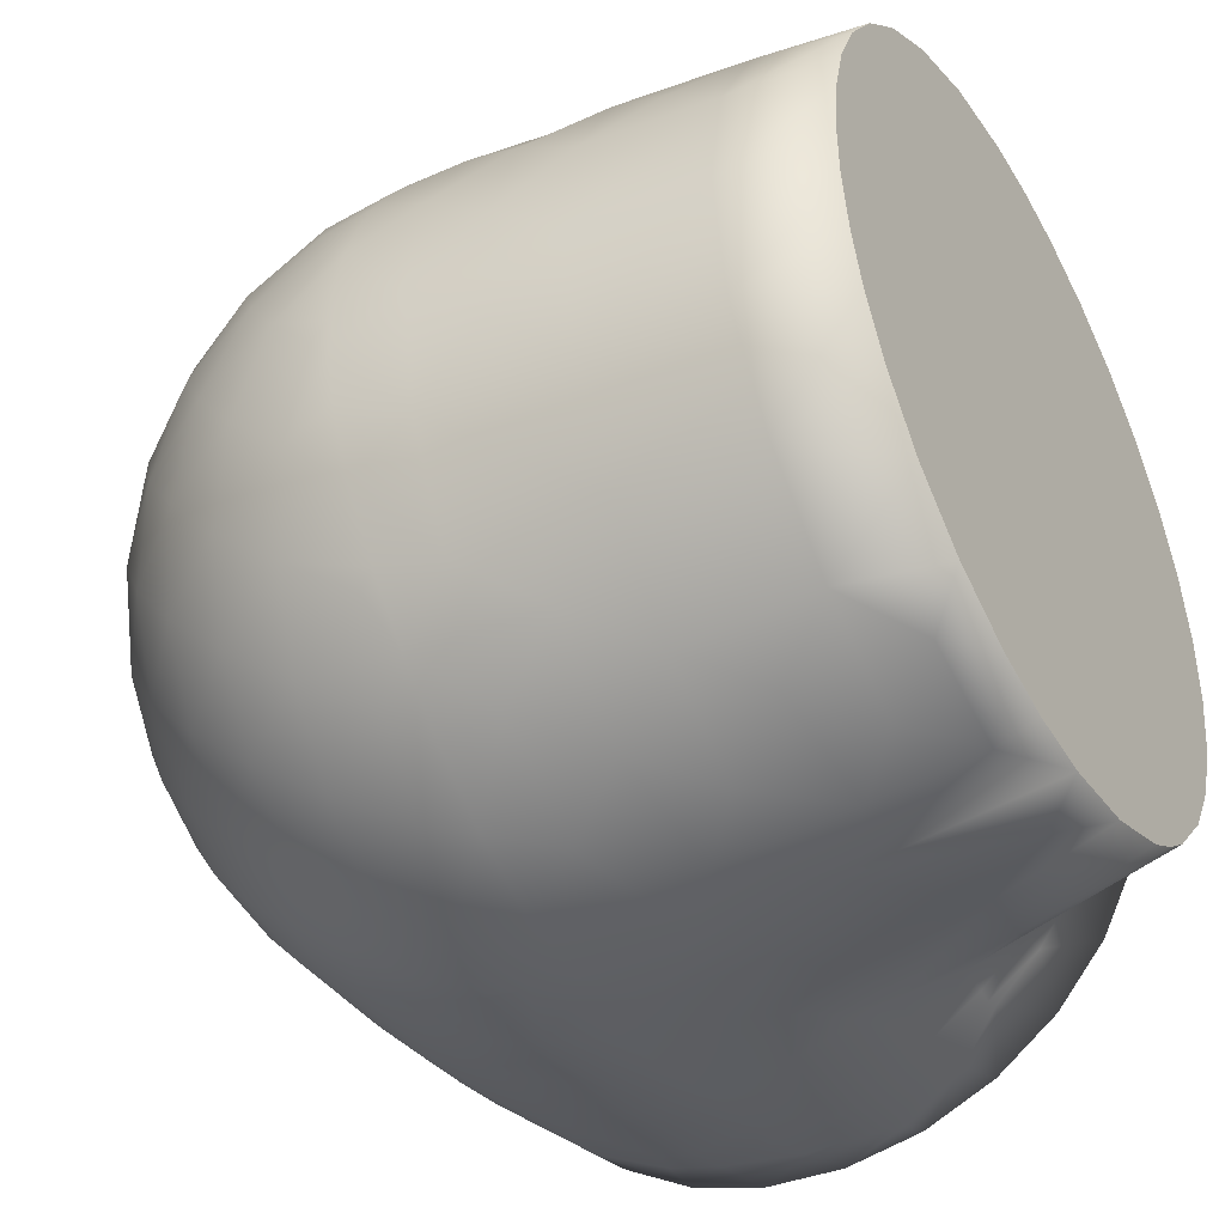
<metadata>
{"format":"obj","ext":"obj","renderer":"f3d","projection":"perspective","resolution":1024,"background":"white","views":[{"elev":-41.6,"azim":-60.0,"up":"+Y"}]}
</metadata>
<code>
o left-leg-link6
v 0.07 0.03022 -0.114
v 0.07 0.04763 -0.1325
v 0.07 0.04001 -0.1223
v 0.07 0.01881 -0.1083
v 0.07 -0.006385 -0.1054
v 0.07 0.006385 -0.1054
v 0.07 0.05269 -0.1442
v 0.07 0.05416 -0.1696
v 0.07 0.05491 -0.1568
v 0.07 -0.04001 -0.1223
v 0.07 0.0505 -0.1818
v 0.07 -0.01881 -0.1083
v 0.07 -0.03022 -0.114
v 0.07 0.03535 -0.2021
v 0.07 0.04412 -0.1928
v 0.07 -0.04763 -0.1325
v 0.07 -0.05269 -0.1442
v 0.07 -0.05491 -0.1568
v 0.07 0.02468 -0.2092
v 0.07 0 -0.215
v 0.07 0.01268 -0.2135
v 0.07 -0.01268 -0.2135
v 0.07 -0.05416 -0.1696
v 0.07 -0.04412 -0.1928
v 0.07 -0.0505 -0.1818
v 0.07 -0.03535 -0.2021
v 0.07 -0.02468 -0.2092
v 0.03731 -0.04375 -0.0905
v 0.04852 -0.04133 -0.1176
v 0.0457 -0.0349 -0.0905
v 0 -0.063 -0.16
v 0.01062 -0.06258 -0.1545
v 0 -0.06257 -0.1429
v 0.0535 -0.03285 -0.1118
v 0.05149 -0.0256 -0.0905
v 0.05743 -0.02313 -0.1072
v 0.05542 -0.01534 -0.0905
v 0.06002 -0.01244 -0.1042
v 0.05732 -0.004552 -0.0905
v 0.06103 -0.001143 -0.1031
v 0.05714 0.006415 -0.0905
v 0.06036 0.01022 -0.1038
v 0.05489 0.01713 -0.0905
v 0.05806 0.02107 -0.1065
v 0.05063 0.02726 -0.0905
v 0.05617 0.02672 -0.1087
v 0.05389 0.03204 -0.1113
v 0.04453 0.03638 -0.0905
v 0.05112 0.03726 -0.1146
v 0.0368 0.04418 -0.0905
v 0.01477 0.06212 -0.1519
v 0.007013 0.06282 -0.1564
v 0 0.06257 -0.1429
v 0 0.063 -0.16
v 0.01339 -0.05592 -0.0905
v 0.01928 -0.0569 -0.1103
v 0.02604 -0.05127 -0.0905
v 0.0363 -0.05411 -0.1321
v 0.02102 -0.05938 -0.1321
v 0.02927 -0.05821 -0.1398
v 0.02172 -0.06082 -0.1468
v 0 -0.06119 -0.1235
v 0.03833 -0.04873 -0.1147
v 0.03189 -0.04784 -0.0905
v 0.04277 -0.04845 -0.1245
v 0.04689 -0.04268 -0.1171
v 0.04689 0.04268 -0.1171
v 0.04438 0.04668 -0.1226
v 0.04804 0.04203 -0.1182
v 0.03833 0.04873 -0.1147
v 0.02775 0.05036 -0.0905
v 0.04055 0.05063 -0.1272
v 0.01928 0.0569 -0.1103
v 0.01769 0.05471 -0.0905
v 0.03622 0.05417 -0.1322
v 0.02207 0.06073 -0.1465
v 0.02102 0.05938 -0.1321
v 0.03177 0.05696 -0.1372
v 0 0.06119 -0.1235
v 0.009233 -0.05777 -0.09854
v 0 -0.0575 -0.0905
v 0.01028 -0.06169 -0.1372
v 0.009232 0.05777 -0.09854
v 0.008958 0.0568 -0.0905
v 0 0.0575 -0.0905
v 0.01027 0.06168 -0.1372
v -0.00533 0.06277 -0.1599
v -0.0108 0.06207 -0.1597
v -0.01252 -0.06174 -0.1596
v -0.01338 0.05592 -0.0905
v -0.01824 0.05665 -0.1062
v -0.02602 0.05128 -0.0905
v -0.03478 0.04815 -0.1058
v -0.03624 0.04464 -0.0905
v -0.04406 0.03695 -0.0905
v -0.04795 0.03495 -0.1061
v -0.05001 0.02837 -0.0905
v -0.02678 0.05701 -0.1587
v -0.01928 0.05976 -0.1491
v -0.0215 0.05921 -0.159
v -0.05644 0.01835 -0.1064
v -0.05413 0.0194 -0.0905
v -0.05653 0.01053 -0.0905
v -0.04943 0.03612 -0.1264
v -0.03582 0.04979 -0.1266
v -0.04573 0.04329 -0.158
v -0.03675 0.05081 -0.1487
v -0.04112 0.04769 -0.158
v -0.03662 0.05123 -0.1582
v -0.03183 0.05435 -0.1584
v -0.05938 -0 -0.1066
v -0.05746 0.002105 -0.0905
v -0.05718 -0.006028 -0.0905
v -0.05718 0.02642 -0.1587
v -0.05067 0.03688 -0.1486
v -0.05385 0.03265 -0.1583
v -0.04986 0.03847 -0.1581
v -0.05644 -0.01835 -0.1064
v -0.0556 -0.01466 -0.0905
v -0.05306 -0.02216 -0.0905
v -0.06124 -0 -0.1265
v -0.0582 0.01895 -0.1264
v -0.06153 0.01353 -0.1595
v -0.05964 0.01937 -0.1486
v -0.0597 0.02009 -0.1591
v -0.04795 -0.03495 -0.1061
v -0.04842 -0.03102 -0.0905
v -0.04094 -0.04037 -0.0905
v -0.0582 -0.01895 -0.1264
v -0.06261 -0.007009 -0.1599
v -0.06273 -0 -0.1487
v -0.063 0 -0.16
v -0.06263 0.006812 -0.1599
v -0.03478 -0.04815 -0.1058
v -0.03138 -0.04818 -0.0905
v -0.04943 -0.03612 -0.1264
v -0.05964 -0.01937 -0.1486
v -0.05789 -0.02482 -0.1588
v -0.06144 -0.01392 -0.1595
v -0.03582 -0.04979 -0.1266
v -0.05067 -0.03688 -0.1486
v -0.04521 -0.04383 -0.158
v -0.05241 -0.03491 -0.1582
v -0.02544 -0.05762 -0.1588
v -0.03675 -0.05081 -0.1487
v -0.03649 -0.05132 -0.1582
v -0.01928 -0.05976 -0.1491
v -0.009104 0.05774 -0.09736
v -0.009319 0.05966 -0.1144
v -0.009573 0.06139 -0.1352
v -0.01877 0.0586 -0.1274
v -0.02723 0.05402 -0.1161
v -0.02801 0.05554 -0.1379
v -0.05367 0.02744 -0.1159
v -0.04376 0.04402 -0.1374
v -0.05525 0.02822 -0.1374
v -0.06131 0.009703 -0.1374
v -0.05367 -0.02744 -0.1159
v -0.06131 -0.009704 -0.1374
v -0.02512 -0.05274 -0.09706
v -0.02038 -0.05377 -0.0905
v -0.01824 -0.05665 -0.1062
v -0.05525 -0.02822 -0.1374
v -0.009104 -0.05774 -0.09736
v -0.01036 -0.05656 -0.0905
v -0.02723 -0.05402 -0.1161
v -0.01877 -0.0586 -0.1274
v -0.04376 -0.04403 -0.1374
v -0.009319 -0.05966 -0.1144
v -0.02801 -0.05554 -0.1379
v -0.009573 -0.06139 -0.1352
v 0 0.0626 -0.1671
v 0.02351 0 -0.2221
v 0.03523 0.0111 -0.22
v 0.04689 0 -0.2194
v 0.03523 0.05998 -0.1489
v 0.03523 0.05671 -0.1375
v 0.03523 -0.05671 -0.1375
v 0.03523 -0.05998 -0.1489
v 0.03523 -0.06099 -0.16
v 0.01409 0.06227 -0.1672
v 0.02501 0.06197 -0.1616
v 0.03523 0.05998 -0.1711
v 0.03523 0.06099 -0.16
v 0.05535 0.05271 -0.1357
v 0 -0.0626 -0.1671
v 0.005308 -0.06282 -0.1641
v 0.01529 -0.06256 -0.1627
v 0.04976 -0.05273 -0.1336
v 0.01175 -0.06172 -0.1715
v 0 -0.06142 -0.174
v 0.01763 -0.06212 -0.1669
v 0 -0.05946 -0.1808
v 0.01175 -0.06072 -0.1759
v 0.01763 -0.06166 -0.1702
v 0.01763 -0.06103 -0.1735
v 0.06098 -0.0505 -0.1337
v 0 -0.05676 -0.1873
v 0.01175 -0.05941 -0.1803
v 0 -0.05334 -0.1935
v 0.01763 -0.06023 -0.1767
v 0 -0.04926 -0.1993
v 0.0235 -0.05038 -0.1963
v 0.0235 -0.04753 -0.2
v 0 -0.04455 -0.2045
v 0.05271 -0.05735 -0.1715
v 0.05271 -0.05574 -0.1777
v 0.0585 -0.0564 -0.1708
v 0 -0.03928 -0.2093
v 0.0235 -0.0409 -0.2067
v 0.03523 -0.04831 -0.1972
v 0.03523 -0.05033 -0.1945
v 0.03523 -0.04615 -0.1999
v 0.0585 -0.05414 -0.1792
v 0 -0.02081 -0.2195
v 0.007837 -0.02032 -0.2195
v 0 -0.02734 -0.2168
v 0.03523 -0.0412 -0.205
v 0 -0.01402 -0.2214
v 0.007837 -0.01596 -0.2208
v 0 -0.007054 -0.2226
v 0.0235 -0.03729 -0.2097
v 0.03523 -0.03862 -0.2072
v 0.01176 -0.01676 -0.2205
v 0.03523 -0.0359 -0.2093
v 0.01176 -0.01352 -0.2213
v 0.0469 -0.04284 -0.2012
v 0.01176 -0.01023 -0.2219
v 0 0 -0.223
v 0.03523 -0.02994 -0.2131
v 0.0235 -0.01658 -0.2199
v 0.0235 -0.01096 -0.2211
v 0.0469 -0.03229 -0.2099
v 0.03912 -0.01986 -0.2172
v 0.0585 -0.01281 -0.216
v 0.06234 -0.01278 -0.2152
v 0 0.06142 -0.174
v 0.007043 0.0605 -0.1773
v 0 0.05946 -0.1808
v 0.01645 0.05957 -0.1791
v 0.03523 0.05671 -0.1825
v 0.04399 0.05455 -0.1847
v 0.03523 0.05105 -0.1934
v 0.05271 0.0563 -0.1759
v 0.05271 0.05145 -0.1878
v 0.06139 0.0511 -0.185
v 0.05271 0.05835 -0.164
v 0.06139 0.05656 -0.1659
v 0.05359 0.05692 -0.1472
v 0.0627 0.05498 -0.1466
v 0.0517 0.04823 -0.1266
v 0.05783 0.04563 -0.1249
v 0.0627 0.04695 -0.1284
v 0.04914 -0.04774 -0.1252
v 0.05645 -0.05183 -0.1344
v 0.05249 -0.04739 -0.1257
v 0.05477 -0.04669 -0.1254
v 0.05396 -0.05674 -0.1467
v 0.02937 -0.0606 -0.1711
v 0.03523 -0.0599 -0.1715
v 0.03523 -0.0564 -0.1832
v 0.06324 -0.05469 -0.1459
v 0.02057 -0.05626 -0.1868
v 0.0655 -0.05404 -0.1453
v 0.04107 -0.05916 -0.1715
v 0.04399 -0.05385 -0.1862
v 0.04496 -0.05074 -0.1915
v 0.01567 -0.02916 -0.2154
v 0 -0.03352 -0.2133
v 0.05271 -0.05219 -0.1864
v 0.04981 -0.05078 -0.19
v 0.01828 -0.02502 -0.2172
v 0.05271 -0.04985 -0.1906
v 0.0235 -0.02725 -0.2158
v 0.0585 -0.04803 -0.1915
v 0.05271 -0.0226 -0.2139
v 0.04301 -0.00972 -0.2192
v 0 0.05676 -0.1873
v 0.008223 0.0555 -0.1896
v 0 0.05334 -0.1935
v 0.01724 0.05428 -0.191
v 0.05271 0.04408 -0.1984
v 0.03523 0.04313 -0.2031
v 0.06139 0.0441 -0.1959
v 0.05413 -0.04034 -0.118
v 0.04732 -0.05937 -0.1594
v 0.05334 -0.05837 -0.1591
v 0.05623 -0.05785 -0.1589
v 0.05506 -0.058 -0.163
v 0.06084 -0.05695 -0.1582
v 0 0.04926 -0.1993
v 0.005743 0.0483 -0.2004
v 0 0.03928 -0.2093
v 0.008616 0.04778 -0.2009
v 0.0175 0.04643 -0.2019
v 0.05271 0.03454 -0.2072
v 0.03523 0.03338 -0.2111
v 0.06139 0.03479 -0.205
v 0.06427 0.03501 -0.2041
v 0.01758 0.03826 -0.2094
v 0.05271 0.02339 -0.2136
v 0.03523 0.02245 -0.2167
v 0.06139 0.02364 -0.2117
v 0.06427 0.02401 -0.2109
v 0 0.02734 -0.2168
v 0.00879 0.02991 -0.2153
v 0 0.02081 -0.2195
v 0 0.03352 -0.2133
v 0.01761 0.02752 -0.2161
v 0.04496 0.01151 -0.2186
v 0.04981 0.01168 -0.2178
v 0.05657 0.01207 -0.2165
v 0 0.007054 -0.2226
v 0.01371 0.01379 -0.2212
v 0 0.01402 -0.2214
v 0.02056 0.01363 -0.2208
v 0.02546 0.01279 -0.2206
v -0.06288 -0.002689 -0.1627
v -0.06044 0.01767 -0.1621
v -0.05112 -0.03682 -0.1609
v -0.06035 -0.0164 -0.1676
v -0.06193 0.00566 -0.1701
v -0.0573 0.02534 -0.1666
v -0.04101 -0.04771 -0.1633
v -0.05441 -0.02967 -0.1713
v -0.06035 -0.007623 -0.1764
v -0.05911 0.0146 -0.1762
v -0.05276 0.03302 -0.1697
v -0.02863 -0.05581 -0.1659
v -0.04536 -0.04141 -0.174
v -0.05553 -0.02104 -0.181
v -0.05824 0.002021 -0.1839
v -0.05454 0.02374 -0.1808
v -0.04703 0.04035 -0.1714
v -0.01491 -0.06055 -0.1689
v -0.03375 -0.05068 -0.1762
v -0.04759 -0.03346 -0.1842
v -0.05441 -0.01129 -0.1897
v -0.05411 0.01211 -0.1899
v -0.04842 0.03268 -0.1836
v -0.04035 0.04703 -0.1714
v -0.000915 -0.06168 -0.1728
v -0.02038 -0.05677 -0.1782
v -0.03692 -0.04383 -0.1862
v -0.04759 -0.02418 -0.1935
v -0.05112 -0.000854 -0.1968
v -0.04815 0.02219 -0.194
v -0.04103 0.04103 -0.1845
v -0.03302 0.05276 -0.1697
v -0.006231 -0.05923 -0.1805
v -0.02417 -0.05129 -0.1875
v -0.03799 -0.03554 -0.1955
v -0.04536 -0.014 -0.2014
v -0.04578 0.009818 -0.2022
v -0.04062 0.03184 -0.1961
v -0.03268 0.04842 -0.1836
v -0.02534 0.0573 -0.1666
v -0.0102 -0.05526 -0.1885
v -0.02611 -0.04437 -0.1963
v -0.03692 -0.02617 -0.2038
v -0.04101 -0.00335 -0.2077
v -0.03864 0.02026 -0.2054
v -0.03184 0.04062 -0.1961
v -0.02374 0.05454 -0.1808
v -0.01767 0.06044 -0.1621
v -0.01266 -0.04994 -0.1963
v -0.02611 -0.03631 -0.2044
v -0.03375 -0.01615 -0.2107
v -0.03471 0.007299 -0.2121
v -0.03001 0.03001 -0.2066
v -0.02219 0.04815 -0.194
v -0.0146 0.05911 -0.1762
v -0.01349 -0.04351 -0.2035
v -0.02417 -0.02745 -0.2113
v -0.02863 -0.005903 -0.2158
v -0.02676 0.01748 -0.2143
v -0.02026 0.03864 -0.2054
v -0.01211 0.05411 -0.1899
v -0.00566 0.06193 -0.1701
v -0.01266 -0.03626 -0.2099
v -0.02038 -0.01819 -0.2168
v -0.02177 0.004121 -0.219
v -0.01748 0.02676 -0.2143
v -0.009818 0.04578 -0.2022
v -0.002021 0.05824 -0.1839
v -0.0102 -0.02849 -0.2153
v -0.01491 -0.008931 -0.2206
v -0.01348 0.01348 -0.22
v -0.007299 0.03471 -0.2121
v -0.006231 -0.02054 -0.2192
v -0.00799 -7.5e-05 -0.2225
v -0.004121 0.02177 -0.219
v -0.000915 -0.01277 -0.2217
f 1 2 3
f 4 5 1
f 6 5 4
f 7 8 9
f 2 8 7
f 8 10 11
f 12 10 5
f 13 10 12
f 1 10 2
f 5 10 1
f 2 10 8
f 11 14 15
f 16 17 10
f 17 18 10
f 19 20 21
f 14 22 19
f 19 22 20
f 23 24 18
f 25 24 23
f 10 24 11
f 18 24 10
f 22 26 27
f 11 26 14
f 14 26 22
f 24 26 11
f 50 71 48
f 71 45 48
f 74 84 71
f 45 41 43
f 71 39 45
f 45 39 41
f 85 90 84
f 84 90 71
f 94 95 92
f 30 64 28
f 35 64 30
f 37 64 35
f 39 64 37
f 71 64 39
f 92 97 90
f 95 97 92
f 102 103 97
f 90 103 71
f 97 103 90
f 112 113 103
f 103 113 71
f 55 165 81
f 57 165 55
f 64 165 57
f 71 165 64
f 113 165 71
f 119 120 113
f 113 120 165
f 165 135 161
f 165 128 135
f 127 128 120
f 120 128 165
f 28 29 30
f 31 32 33
f 30 34 35
f 29 34 30
f 35 36 37
f 34 36 35
f 36 38 37
f 38 39 37
f 38 40 39
f 40 41 39
f 40 42 41
f 42 43 41
f 42 44 43
f 43 44 45
f 44 46 45
f 45 47 48
f 46 47 45
f 47 49 48
f 48 49 50
f 51 52 53
f 52 54 53
f 55 56 57
f 58 59 60
f 60 59 61
f 62 59 56
f 56 59 58
f 57 63 64
f 64 63 28
f 65 63 58
f 56 63 57
f 58 63 56
f 65 66 63
f 29 66 65
f 28 66 29
f 63 66 28
f 49 67 50
f 68 67 69
f 69 67 49
f 67 70 50
f 50 70 71
f 68 70 67
f 72 70 68
f 71 73 74
f 75 73 72
f 72 73 70
f 70 73 71
f 76 77 78
f 78 77 75
f 75 77 73
f 73 77 79
f 62 80 81
f 81 80 55
f 55 80 56
f 56 80 62
f 59 82 61
f 33 82 62
f 61 82 32
f 62 82 59
f 32 82 33
f 74 83 84
f 84 83 85
f 85 83 79
f 73 83 74
f 79 83 73
f 79 86 53
f 51 86 76
f 53 86 51
f 77 86 79
f 76 86 77
f 54 87 53
f 87 88 53
f 89 31 33
f 90 91 92
f 92 93 94
f 94 93 95
f 91 93 92
f 93 96 95
f 95 96 97
f 98 99 100
f 100 99 88
f 88 99 53
f 97 101 102
f 102 101 103
f 96 101 97
f 93 104 96
f 105 104 93
f 106 107 108
f 108 107 109
f 109 107 110
f 110 107 98
f 103 111 112
f 112 111 113
f 101 111 103
f 114 115 116
f 116 115 117
f 117 115 106
f 113 118 119
f 119 118 120
f 111 118 113
f 101 121 111
f 122 121 101
f 123 124 125
f 125 124 114
f 114 124 115
f 120 126 127
f 127 126 128
f 118 126 120
f 121 129 111
f 111 129 118
f 130 131 132
f 132 131 133
f 133 131 123
f 123 131 124
f 128 134 135
f 126 134 128
f 126 136 134
f 130 137 131
f 138 137 139
f 139 137 130
f 136 140 134
f 138 141 137
f 142 141 143
f 143 141 138
f 144 145 146
f 146 145 142
f 89 147 144
f 33 147 89
f 144 147 145
f 79 148 85
f 85 148 90
f 90 148 91
f 79 149 148
f 148 149 91
f 53 150 79
f 149 150 151
f 79 150 149
f 99 150 53
f 91 152 93
f 93 152 105
f 149 152 91
f 105 152 151
f 151 152 149
f 107 153 98
f 98 153 99
f 151 153 105
f 150 153 151
f 99 153 150
f 104 154 96
f 96 154 101
f 101 154 122
f 122 154 104
f 115 155 106
f 105 155 104
f 107 155 153
f 153 155 105
f 106 155 107
f 124 156 115
f 104 156 122
f 115 156 155
f 155 156 104
f 131 157 124
f 124 157 156
f 122 157 121
f 156 157 122
f 129 158 118
f 136 158 129
f 126 158 136
f 118 158 126
f 137 159 131
f 131 159 157
f 121 159 129
f 157 159 121
f 135 160 161
f 134 160 135
f 162 160 134
f 159 163 129
f 141 163 137
f 129 163 136
f 137 163 159
f 160 164 161
f 161 164 165
f 165 164 81
f 81 164 62
f 162 164 160
f 134 166 162
f 140 166 134
f 167 166 140
f 141 168 163
f 163 168 136
f 145 168 142
f 136 168 140
f 142 168 141
f 162 169 164
f 167 169 166
f 164 169 62
f 166 169 162
f 145 170 168
f 168 170 140
f 140 170 167
f 147 170 145
f 167 171 169
f 169 171 62
f 62 171 33
f 170 171 167
f 147 171 170
f 33 171 147
f 54 52 172
f 47 3 49
f 47 1 3
f 46 1 47
f 44 1 46
f 44 4 1
f 44 42 4
f 42 6 4
f 40 6 42
f 40 5 6
f 38 5 40
f 36 12 38
f 38 12 5
f 36 13 12
f 34 13 36
f 173 174 175
f 78 176 76
f 75 177 78
f 78 177 176
f 60 178 58
f 60 179 178
f 61 179 60
f 61 180 179
f 52 181 172
f 51 181 52
f 176 182 76
f 51 182 181
f 76 182 51
f 183 182 184
f 184 182 176
f 75 185 177
f 7 185 2
f 72 185 75
f 186 187 31
f 31 187 32
f 187 188 32
f 32 188 61
f 61 188 180
f 58 189 65
f 178 189 58
f 187 190 188
f 191 190 186
f 186 190 187
f 188 192 180
f 190 192 188
f 193 194 191
f 191 194 190
f 190 195 192
f 194 196 190
f 190 196 195
f 16 197 17
f 198 199 193
f 200 199 198
f 193 199 194
f 194 201 196
f 199 201 194
f 202 203 200
f 202 204 203
f 205 204 202
f 206 207 208
f 209 210 205
f 205 210 204
f 203 211 212
f 204 211 203
f 204 213 211
f 23 214 25
f 208 214 23
f 207 214 208
f 215 216 217
f 210 218 204
f 204 218 213
f 219 220 215
f 221 220 219
f 215 220 216
f 222 223 210
f 210 223 218
f 220 224 216
f 222 225 223
f 220 226 224
f 213 227 211
f 218 227 213
f 223 227 218
f 220 228 226
f 173 228 229
f 229 228 221
f 221 228 220
f 222 230 225
f 226 231 224
f 228 232 226
f 173 232 228
f 226 232 231
f 230 233 225
f 225 233 223
f 223 233 227
f 227 233 26
f 230 234 233
f 232 234 231
f 20 235 175
f 20 236 235
f 27 236 22
f 22 236 20
f 237 238 239
f 172 238 237
f 181 238 172
f 181 240 238
f 241 240 183
f 183 240 182
f 182 240 181
f 183 242 241
f 241 242 243
f 244 242 183
f 244 245 242
f 242 245 243
f 15 246 11
f 11 246 8
f 8 246 244
f 244 246 245
f 184 247 183
f 183 247 244
f 8 248 9
f 244 248 8
f 247 248 244
f 9 248 247
f 177 249 176
f 185 249 177
f 184 249 247
f 247 249 9
f 176 249 184
f 9 250 7
f 249 250 9
f 185 250 249
f 7 250 185
f 72 251 185
f 68 251 72
f 69 251 68
f 3 252 49
f 69 252 251
f 49 252 69
f 2 253 3
f 185 253 2
f 3 253 252
f 252 253 251
f 251 253 185
f 189 254 65
f 65 254 29
f 255 256 189
f 189 256 254
f 254 256 29
f 197 257 255
f 10 257 16
f 255 257 256
f 16 257 197
f 178 258 189
f 189 258 255
f 179 258 178
f 195 259 192
f 192 259 180
f 196 259 195
f 201 259 196
f 259 260 180
f 261 260 259
f 258 262 255
f 255 262 197
f 199 263 201
f 200 263 199
f 212 263 203
f 203 263 200
f 261 263 212
f 259 263 261
f 201 263 259
f 197 264 17
f 17 264 18
f 262 264 197
f 18 264 262
f 260 265 180
f 206 265 207
f 261 265 260
f 212 266 261
f 265 266 207
f 261 266 265
f 227 267 211
f 212 267 266
f 211 267 212
f 216 268 217
f 209 268 210
f 210 268 222
f 269 268 209
f 217 268 269
f 266 270 207
f 207 270 214
f 267 271 266
f 227 271 267
f 266 271 270
f 224 272 216
f 231 272 224
f 216 272 268
f 271 273 270
f 227 273 271
f 268 274 222
f 231 274 272
f 234 274 231
f 230 274 234
f 222 274 230
f 272 274 268
f 270 275 214
f 273 275 270
f 227 275 273
f 25 275 24
f 24 275 26
f 214 275 25
f 26 275 227
f 236 276 235
f 27 276 236
f 26 276 27
f 234 276 233
f 233 276 26
f 173 277 232
f 232 277 234
f 235 277 175
f 234 277 276
f 175 277 173
f 276 277 235
f 278 279 280
f 239 279 278
f 238 279 239
f 240 279 238
f 240 281 279
f 241 281 240
f 243 281 241
f 243 282 283
f 245 282 243
f 14 284 15
f 245 284 282
f 246 284 245
f 15 284 246
f 13 285 10
f 34 285 13
f 256 285 29
f 10 285 257
f 257 285 256
f 29 285 34
f 179 286 258
f 180 286 179
f 206 286 265
f 265 286 180
f 286 287 258
f 287 288 258
f 206 289 286
f 286 289 287
f 287 289 288
f 208 289 206
f 258 290 262
f 18 290 23
f 288 290 258
f 289 290 288
f 208 290 289
f 23 290 208
f 262 290 18
f 291 292 293
f 280 292 291
f 279 292 280
f 292 294 293
f 281 294 279
f 279 294 292
f 243 295 281
f 283 295 243
f 281 295 294
f 282 296 283
f 283 296 297
f 284 298 282
f 282 298 296
f 19 299 14
f 14 299 284
f 284 299 298
f 297 300 283
f 294 300 293
f 283 300 295
f 295 300 294
f 297 301 302
f 296 301 297
f 298 303 296
f 296 303 301
f 303 304 21
f 21 304 19
f 19 304 299
f 299 304 298
f 298 304 303
f 305 306 307
f 308 306 305
f 293 306 308
f 300 306 293
f 302 309 297
f 300 309 306
f 297 309 300
f 302 310 174
f 174 310 175
f 301 310 302
f 310 311 175
f 301 311 310
f 301 312 311
f 21 312 303
f 175 312 20
f 20 312 21
f 311 312 175
f 303 312 301
f 313 314 229
f 315 314 313
f 307 314 315
f 229 314 173
f 306 314 307
f 309 314 306
f 314 316 173
f 309 316 314
f 174 317 302
f 173 317 174
f 309 317 316
f 302 317 309
f 316 317 173
f 186 31 89
f 172 87 54
f 318 130 132
f 319 123 125
f 320 142 143
f 321 130 318
f 321 138 139
f 321 139 130
f 322 318 132
f 322 132 133
f 322 133 123
f 322 123 319
f 323 125 114
f 323 114 116
f 323 319 125
f 324 146 142
f 325 143 138
f 325 138 321
f 325 320 143
f 326 318 322
f 326 321 318
f 327 319 323
f 327 322 319
f 328 323 116
f 328 116 117
f 329 144 146
f 329 146 324
f 330 320 325
f 330 142 320
f 330 324 142
f 331 325 321
f 331 321 326
f 332 326 322
f 332 322 327
f 333 323 328
f 333 327 323
f 334 117 106
f 334 328 117
f 335 89 144
f 335 186 89
f 335 144 329
f 336 324 330
f 336 329 324
f 337 330 325
f 337 325 331
f 338 331 326
f 338 326 332
f 339 332 327
f 339 327 333
f 340 328 334
f 340 333 328
f 341 106 108
f 341 334 106
f 341 108 109
f 342 191 186
f 342 186 335
f 343 329 336
f 343 335 329
f 344 336 330
f 344 330 337
f 345 331 338
f 345 337 331
f 346 332 339
f 346 338 332
f 347 333 340
f 347 339 333
f 348 334 341
f 348 340 334
f 349 109 110
f 349 341 109
f 350 193 191
f 350 198 193
f 350 191 342
f 350 342 335
f 350 335 343
f 351 343 336
f 351 336 344
f 352 337 345
f 352 344 337
f 353 345 338
f 353 338 346
f 354 346 339
f 354 339 347
f 355 347 340
f 355 340 348
f 356 348 341
f 356 341 349
f 357 349 110
f 357 110 98
f 357 98 100
f 358 200 198
f 358 198 350
f 358 350 343
f 358 343 351
f 359 344 352
f 359 351 344
f 360 352 345
f 360 345 353
f 361 353 346
f 361 346 354
f 362 354 347
f 362 347 355
f 363 355 348
f 363 348 356
f 364 356 349
f 364 349 357
f 365 357 100
f 365 100 88
f 366 202 200
f 366 358 351
f 366 351 359
f 366 200 358
f 367 352 360
f 367 359 352
f 368 360 353
f 368 353 361
f 369 354 362
f 369 361 354
f 370 355 363
f 370 362 355
f 371 356 364
f 371 363 356
f 372 357 365
f 372 237 239
f 372 364 357
f 373 205 202
f 373 209 205
f 373 202 366
f 373 366 359
f 373 359 367
f 374 360 368
f 374 367 360
f 375 361 369
f 375 368 361
f 376 369 362
f 376 362 370
f 377 370 363
f 377 363 371
f 378 364 372
f 378 371 364
f 378 278 280
f 379 365 88
f 379 87 172
f 379 88 87
f 379 372 365
f 379 172 237
f 379 237 372
f 380 269 209
f 380 373 367
f 380 367 374
f 380 209 373
f 381 368 375
f 381 374 368
f 382 369 376
f 382 375 369
f 383 370 377
f 383 376 370
f 384 291 293
f 384 280 291
f 384 377 371
f 384 371 378
f 384 378 280
f 385 239 278
f 385 378 372
f 385 372 239
f 385 278 378
f 386 217 269
f 386 269 380
f 386 380 374
f 386 374 381
f 387 381 375
f 387 375 382
f 388 315 313
f 388 382 376
f 388 376 383
f 389 308 305
f 389 293 308
f 389 384 293
f 389 305 383
f 389 383 377
f 389 377 384
f 390 386 381
f 390 381 387
f 390 215 217
f 390 219 215
f 390 217 386
f 391 387 382
f 391 382 388
f 391 229 221
f 391 313 229
f 391 388 313
f 391 221 387
f 392 388 383
f 392 307 315
f 392 305 307
f 392 383 305
f 392 315 388
f 393 221 219
f 393 219 390
f 393 390 387
f 393 387 221

</code>
